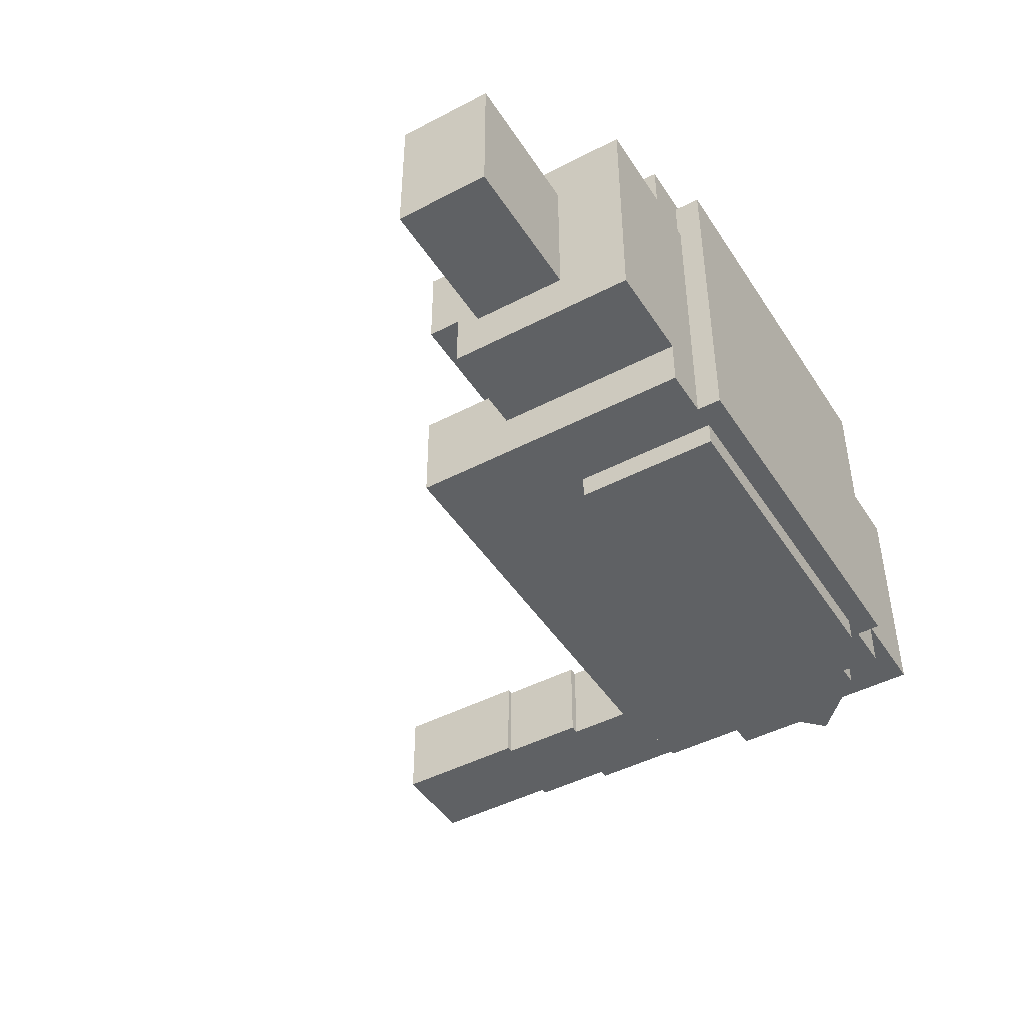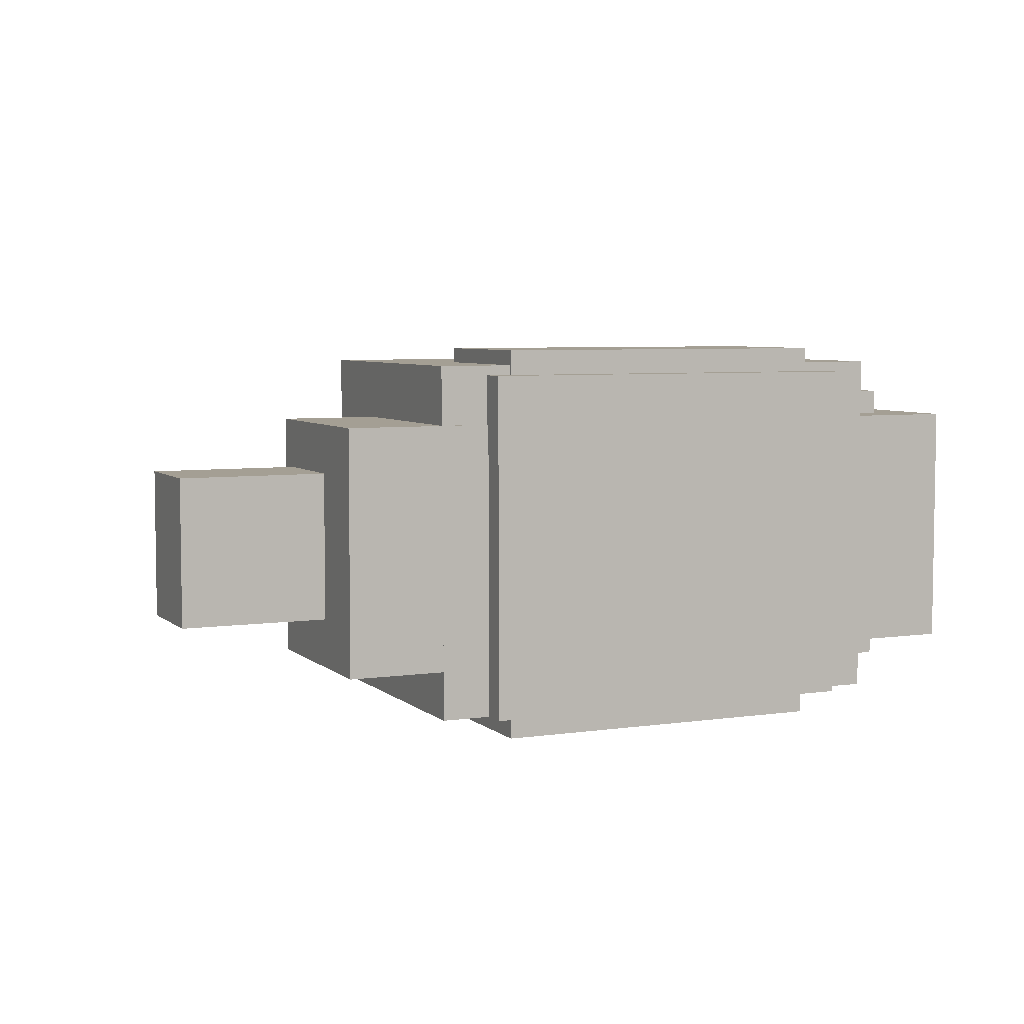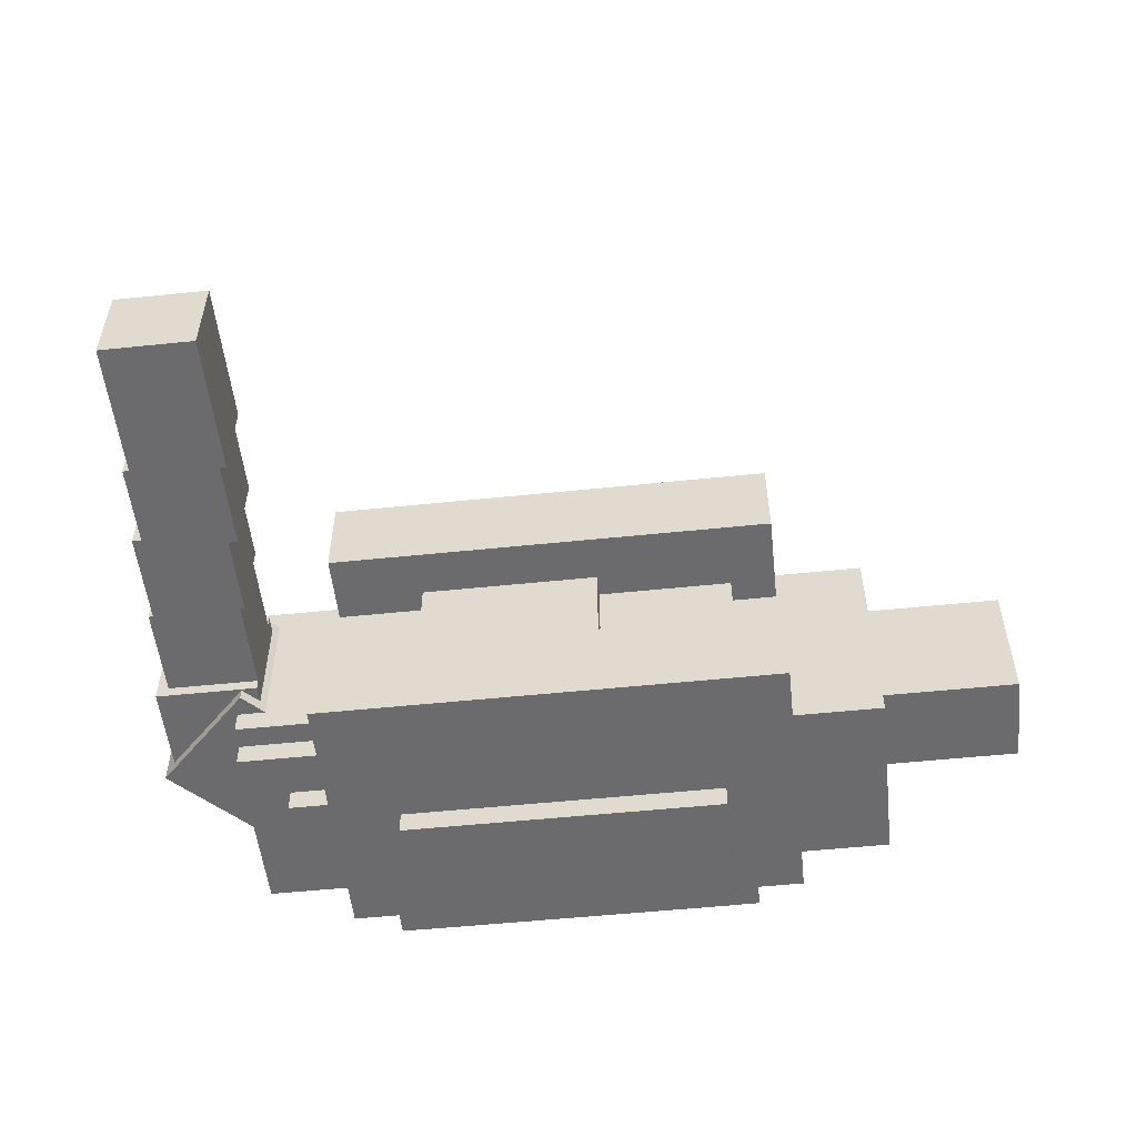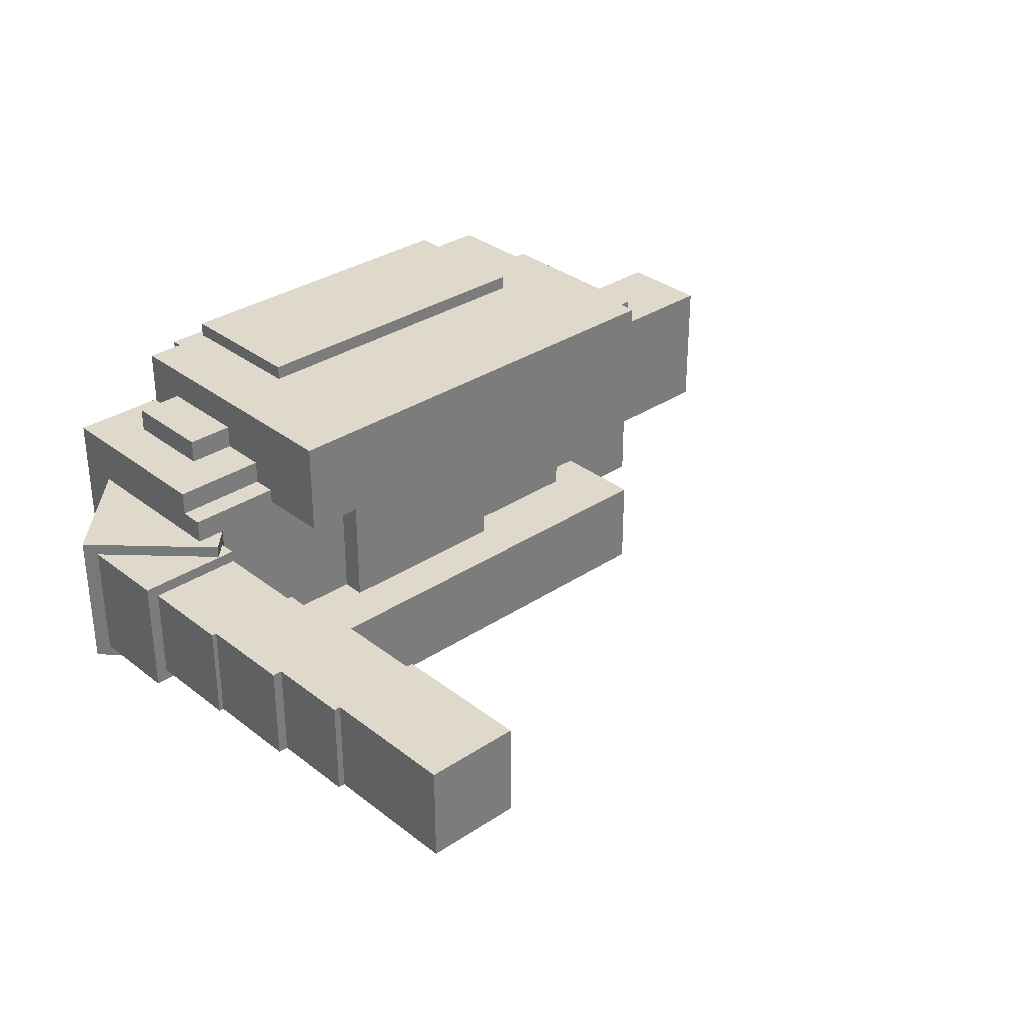
<metadata>
{"format":"obj","ext":"obj","renderer":"f3d","projection":"perspective","resolution":1024,"background":"white","views":[{"elev":-45.7,"azim":-59.0,"up":"+Z"},{"elev":5.6,"azim":-24.3,"up":"+Z"},{"elev":-53.5,"azim":-173.7,"up":"+Z"},{"elev":32.3,"azim":137.2,"up":"+Z"}]}
</metadata>
<code>
v 5.349 1.227 -1.5 1 1 1
v 7.47 3.349 -1.5 1 1 1
v 7.47 3.349 1.5 1 1 1
v 5.349 1.227 1.5 1 1 1
v 5.349 5.47 -1.5 1 1 1
v 3.227 3.349 -1.5 1 1 1
v 3.227 3.349 1.5 1 1 1
v 5.349 5.47 1.5 1 1 1
v 5.349 5.47 1.5 1 1 1
v 3.227 3.349 1.5 1 1 1
v 5.349 1.227 1.5 1 1 1
v 7.47 3.349 1.5 1 1 1
v 3.227 3.349 -1.5 1 1 1
v 5.349 5.47 -1.5 1 1 1
v 7.47 3.349 -1.5 1 1 1
v 5.349 1.227 -1.5 1 1 1
v 5.349 5.47 -1.5 1 1 1
v 5.349 5.47 1.5 1 1 1
v 7.47 3.349 1.5 1 1 1
v 7.47 3.349 -1.5 1 1 1
v 3.227 3.349 1.5 1 1 1
v 3.227 3.349 -1.5 1 1 1
v 5.349 1.227 -1.5 1 1 1
v 5.349 1.227 1.5 1 1 1
v -11.5 2 -1.5 1 1 1
v -8.5 2 -1.5 1 1 1
v -8.5 2 1.5 1 1 1
v -11.5 2 1.5 1 1 1
v -8.5 4 -1.5 1 1 1
v -11.5 4 -1.5 1 1 1
v -11.5 4 1.5 1 1 1
v -8.5 4 1.5 1 1 1
v -8.5 4 1.5 1 1 1
v -11.5 4 1.5 1 1 1
v -11.5 2 1.5 1 1 1
v -8.5 2 1.5 1 1 1
v -11.5 4 -1.5 1 1 1
v -8.5 4 -1.5 1 1 1
v -8.5 2 -1.5 1 1 1
v -11.5 2 -1.5 1 1 1
v -8.5 4 -1.5 1 1 1
v -8.5 4 1.5 1 1 1
v -8.5 2 1.5 1 1 1
v -8.5 2 -1.5 1 1 1
v -11.5 4 1.5 1 1 1
v -11.5 4 -1.5 1 1 1
v -11.5 2 -1.5 1 1 1
v -11.5 2 1.5 1 1 1
v 5 5.5 -1 1 1 1
v 7 5.5 -1 1 1 1
v 7 5.5 1 1 1 1
v 5 5.5 1 1 1 1
v 7 7.5 -1 1 1 1
v 5 7.5 -1 1 1 1
v 5 7.5 1 1 1 1
v 7 7.5 1 1 1 1
v 7 7.5 1 1 1 1
v 5 7.5 1 1 1 1
v 5 5.5 1 1 1 1
v 7 5.5 1 1 1 1
v 5 7.5 -1 1 1 1
v 7 7.5 -1 1 1 1
v 7 5.5 -1 1 1 1
v 5 5.5 -1 1 1 1
v 7 7.5 -1 1 1 1
v 7 7.5 1 1 1 1
v 7 5.5 1 1 1 1
v 7 5.5 -1 1 1 1
v 5 7.5 1 1 1 1
v 5 7.5 -1 1 1 1
v 5 5.5 -1 1 1 1
v 5 5.5 1 1 1 1
v 4.9 7.5 -1 1 1 1
v 6.9 7.5 -1 1 1 1
v 6.9 7.5 1 1 1 1
v 4.9 7.5 1 1 1 1
v 6.9 9.5 -1 1 1 1
v 4.9 9.5 -1 1 1 1
v 4.9 9.5 1 1 1 1
v 6.9 9.5 1 1 1 1
v 6.9 9.5 1 1 1 1
v 4.9 9.5 1 1 1 1
v 4.9 7.5 1 1 1 1
v 6.9 7.5 1 1 1 1
v 4.9 9.5 -1 1 1 1
v 6.9 9.5 -1 1 1 1
v 6.9 7.5 -1 1 1 1
v 4.9 7.5 -1 1 1 1
v 6.9 9.5 -1 1 1 1
v 6.9 9.5 1 1 1 1
v 6.9 7.5 1 1 1 1
v 6.9 7.5 -1 1 1 1
v 4.9 9.5 1 1 1 1
v 4.9 9.5 -1 1 1 1
v 4.9 7.5 -1 1 1 1
v 4.9 7.5 1 1 1 1
v 4.7 9.247 -1 1 1 1
v 6.7 9.247 -1 1 1 1
v 6.7 9.247 1 1 1 1
v 4.7 9.247 1 1 1 1
v 6.7 11.25 -1 1 1 1
v 4.7 11.25 -1 1 1 1
v 4.7 11.25 1 1 1 1
v 6.7 11.25 1 1 1 1
v 6.7 11.25 1 1 1 1
v 4.7 11.25 1 1 1 1
v 4.7 9.247 1 1 1 1
v 6.7 9.247 1 1 1 1
v 4.7 11.25 -1 1 1 1
v 6.7 11.25 -1 1 1 1
v 6.7 9.247 -1 1 1 1
v 4.7 9.247 -1 1 1 1
v 6.7 11.25 -1 1 1 1
v 6.7 11.25 1 1 1 1
v 6.7 9.247 1 1 1 1
v 6.7 9.247 -1 1 1 1
v 4.7 11.25 1 1 1 1
v 4.7 11.25 -1 1 1 1
v 4.7 9.247 -1 1 1 1
v 4.7 9.247 1 1 1 1
v 4.561 11.12 -1 1 1 1
v 6.561 11.12 -1 1 1 1
v 6.561 11.12 1 1 1 1
v 4.561 11.12 1 1 1 1
v 6.561 14.12 -1 1 1 1
v 4.561 14.12 -1 1 1 1
v 4.561 14.12 1 1 1 1
v 6.561 14.12 1 1 1 1
v 6.561 14.12 1 1 1 1
v 4.561 14.12 1 1 1 1
v 4.561 11.12 1 1 1 1
v 6.561 11.12 1 1 1 1
v 4.561 14.12 -1 1 1 1
v 6.561 14.12 -1 1 1 1
v 6.561 11.12 -1 1 1 1
v 4.561 11.12 -1 1 1 1
v 6.561 14.12 -1 1 1 1
v 6.561 14.12 1 1 1 1
v 6.561 11.12 1 1 1 1
v 6.561 11.12 -1 1 1 1
v 4.561 14.12 1 1 1 1
v 4.561 14.12 -1 1 1 1
v 4.561 11.12 -1 1 1 1
v 4.561 11.12 1 1 1 1
v 2.5 4.5 -2 1 1 1
v 5.5 4.5 -2 1 1 1
v 5.5 4.5 2 1 1 1
v 2.5 4.5 2 1 1 1
v 5.5 5 -2 1 1 1
v 2.5 5 -2 1 1 1
v 2.5 5 2 1 1 1
v 5.5 5 2 1 1 1
v 5.5 5 2 1 1 1
v 2.5 5 2 1 1 1
v 2.5 4.5 2 1 1 1
v 5.5 4.5 2 1 1 1
v 2.5 5 -2 1 1 1
v 5.5 5 -2 1 1 1
v 5.5 4.5 -2 1 1 1
v 2.5 4.5 -2 1 1 1
v 5.5 5 -2 1 1 1
v 5.5 5 2 1 1 1
v 5.5 4.5 2 1 1 1
v 5.5 4.5 -2 1 1 1
v 2.5 5 2 1 1 1
v 2.5 5 -2 1 1 1
v 2.5 4.5 -2 1 1 1
v 2.5 4.5 2 1 1 1
v -5 0.5 -4 1 1 1
v 2 0.5 -4 1 1 1
v 2 0.5 4 1 1 1
v -5 0.5 4 1 1 1
v 2 3.5 -4 1 1 1
v -5 3.5 -4 1 1 1
v -5 3.5 4 1 1 1
v 2 3.5 4 1 1 1
v 2 3.5 4 1 1 1
v -5 3.5 4 1 1 1
v -5 0.5 4 1 1 1
v 2 0.5 4 1 1 1
v -5 3.5 -4 1 1 1
v 2 3.5 -4 1 1 1
v 2 0.5 -4 1 1 1
v -5 0.5 -4 1 1 1
v 2 3.5 -4 1 1 1
v 2 3.5 4 1 1 1
v 2 0.5 4 1 1 1
v 2 0.5 -4 1 1 1
v -5 3.5 4 1 1 1
v -5 3.5 -4 1 1 1
v -5 0.5 -4 1 1 1
v -5 0.5 4 1 1 1
v -8.5 0.5 -2.5 1 1 1
v -5.5 0.5 -2.5 1 1 1
v -5.5 0.5 2.5 1 1 1
v -8.5 0.5 2.5 1 1 1
v -5.5 4.5 -2.5 1 1 1
v -8.5 4.5 -2.5 1 1 1
v -8.5 4.5 2.5 1 1 1
v -5.5 4.5 2.5 1 1 1
v -5.5 4.5 2.5 1 1 1
v -8.5 4.5 2.5 1 1 1
v -8.5 0.5 2.5 1 1 1
v -5.5 0.5 2.5 1 1 1
v -8.5 4.5 -2.5 1 1 1
v -5.5 4.5 -2.5 1 1 1
v -5.5 0.5 -2.5 1 1 1
v -8.5 0.5 -2.5 1 1 1
v -5.5 4.5 -2.5 1 1 1
v -5.5 4.5 2.5 1 1 1
v -5.5 0.5 2.5 1 1 1
v -5.5 0.5 -2.5 1 1 1
v -8.5 4.5 2.5 1 1 1
v -8.5 4.5 -2.5 1 1 1
v -8.5 0.5 -2.5 1 1 1
v -8.5 0.5 2.5 1 1 1
v -6.5 0.5 -3.5 1 1 1
v 3.5 0.5 -3.5 1 1 1
v 3.5 0.5 -1.5 1 1 1
v -6.5 0.5 -1.5 1 1 1
v 3.5 6.5 -3.5 1 1 1
v -6.5 6.5 -3.5 1 1 1
v -6.5 6.5 -1.5 1 1 1
v 3.5 6.5 -1.5 1 1 1
v 3.5 6.5 -1.5 1 1 1
v -6.5 6.5 -1.5 1 1 1
v -6.5 0.5 -1.5 1 1 1
v 3.5 0.5 -1.5 1 1 1
v -6.5 6.5 -3.5 1 1 1
v 3.5 6.5 -3.5 1 1 1
v 3.5 0.5 -3.5 1 1 1
v -6.5 0.5 -3.5 1 1 1
v 3.5 6.5 -3.5 1 1 1
v 3.5 6.5 -1.5 1 1 1
v 3.5 0.5 -1.5 1 1 1
v 3.5 0.5 -3.5 1 1 1
v -6.5 6.5 -1.5 1 1 1
v -6.5 6.5 -3.5 1 1 1
v -6.5 0.5 -3.5 1 1 1
v -6.5 0.5 -1.5 1 1 1
v -6.5 0.5579 1.697 1 1 1
v 3.5 0.5579 1.697 1 1 1
v 3.5 0.5579 3.697 1 1 1
v -6.5 0.5579 3.697 1 1 1
v 3.5 6.558 1.697 1 1 1
v -6.5 6.558 1.697 1 1 1
v -6.5 6.558 3.697 1 1 1
v 3.5 6.558 3.697 1 1 1
v 3.5 6.558 3.697 1 1 1
v -6.5 6.558 3.697 1 1 1
v -6.5 0.5579 3.697 1 1 1
v 3.5 0.5579 3.697 1 1 1
v -6.5 6.558 1.697 1 1 1
v 3.5 6.558 1.697 1 1 1
v 3.5 0.5579 1.697 1 1 1
v -6.5 0.5579 1.697 1 1 1
v 3.5 6.558 1.697 1 1 1
v 3.5 6.558 3.697 1 1 1
v 3.5 0.5579 3.697 1 1 1
v 3.5 0.5579 1.697 1 1 1
v -6.5 6.558 3.697 1 1 1
v -6.5 6.558 1.697 1 1 1
v -6.5 0.5579 1.697 1 1 1
v -6.5 0.5579 3.697 1 1 1
v -2.5 5 -2.5 1 1 1
v 1.5 5 -2.5 1 1 1
v 1.5 5 2.5 1 1 1
v -2.5 5 2.5 1 1 1
v 1.5 5.5 -2.5 1 1 1
v -2.5 5.5 -2.5 1 1 1
v -2.5 5.5 2.5 1 1 1
v 1.5 5.5 2.5 1 1 1
v 1.5 5.5 2.5 1 1 1
v -2.5 5.5 2.5 1 1 1
v -2.5 5 2.5 1 1 1
v 1.5 5 2.5 1 1 1
v -2.5 5.5 -2.5 1 1 1
v 1.5 5.5 -2.5 1 1 1
v 1.5 5 -2.5 1 1 1
v -2.5 5 -2.5 1 1 1
v 1.5 5.5 -2.5 1 1 1
v 1.5 5.5 2.5 1 1 1
v 1.5 5 2.5 1 1 1
v 1.5 5 -2.5 1 1 1
v -2.5 5.5 2.5 1 1 1
v -2.5 5.5 -2.5 1 1 1
v -2.5 5 -2.5 1 1 1
v -2.5 5 2.5 1 1 1
v 2.5 0.5 -2.5 1 1 1
v 5.5 0.5 -2.5 1 1 1
v 5.5 0.5 2.5 1 1 1
v 2.5 0.5 2.5 1 1 1
v 5.5 4.5 -2.5 1 1 1
v 2.5 4.5 -2.5 1 1 1
v 2.5 4.5 2.5 1 1 1
v 5.5 4.5 2.5 1 1 1
v 5.5 4.5 2.5 1 1 1
v 2.5 4.5 2.5 1 1 1
v 2.5 0.5 2.5 1 1 1
v 5.5 0.5 2.5 1 1 1
v 2.5 4.5 -2.5 1 1 1
v 5.5 4.5 -2.5 1 1 1
v 5.5 0.5 -2.5 1 1 1
v 2.5 0.5 -2.5 1 1 1
v 5.5 4.5 -2.5 1 1 1
v 5.5 4.5 2.5 1 1 1
v 5.5 0.5 2.5 1 1 1
v 5.5 0.5 -2.5 1 1 1
v 2.5 4.5 2.5 1 1 1
v 2.5 4.5 -2.5 1 1 1
v 2.5 0.5 -2.5 1 1 1
v 2.5 0.5 2.5 1 1 1
v 0.5 1.5 -3 1 1 1
v 4.5 1.5 -3 1 1 1
v 4.5 1.5 3 1 1 1
v 0.5 1.5 3 1 1 1
v 4.5 3.5 -3 1 1 1
v 0.5 3.5 -3 1 1 1
v 0.5 3.5 3 1 1 1
v 4.5 3.5 3 1 1 1
v 4.5 3.5 3 1 1 1
v 0.5 3.5 3 1 1 1
v 0.5 1.5 3 1 1 1
v 4.5 1.5 3 1 1 1
v 0.5 3.5 -3 1 1 1
v 4.5 3.5 -3 1 1 1
v 4.5 1.5 -3 1 1 1
v 0.5 1.5 -3 1 1 1
v 4.5 3.5 -3 1 1 1
v 4.5 3.5 3 1 1 1
v 4.5 1.5 3 1 1 1
v 4.5 1.5 -3 1 1 1
v 0.5 3.5 3 1 1 1
v 0.5 3.5 -3 1 1 1
v 0.5 1.5 -3 1 1 1
v 0.5 1.5 3 1 1 1
v -5.5 0 -3.5 1 1 1
v 2.5 0 -3.5 1 1 1
v 2.5 0 3.5 1 1 1
v -5.5 0 3.5 1 1 1
v 2.5 5 -3.5 1 1 1
v -5.5 5 -3.5 1 1 1
v -5.5 5 3.5 1 1 1
v 2.5 5 3.5 1 1 1
v 2.5 5 3.5 1 1 1
v -5.5 5 3.5 1 1 1
v -5.5 0 3.5 1 1 1
v 2.5 0 3.5 1 1 1
v -5.5 5 -3.5 1 1 1
v 2.5 5 -3.5 1 1 1
v 2.5 0 -3.5 1 1 1
v -5.5 0 -3.5 1 1 1
v 2.5 5 -3.5 1 1 1
v 2.5 5 3.5 1 1 1
v 2.5 0 3.5 1 1 1
v 2.5 0 -3.5 1 1 1
v -5.5 5 3.5 1 1 1
v -5.5 5 -3.5 1 1 1
v -5.5 0 -3.5 1 1 1
v -5.5 0 3.5 1 1 1
v 5 3.5 -1.25 1 1 1
v 7.25 3.5 -1.25 1 1 1
v 7.25 3.5 1.25 1 1 1
v 5 3.5 1.25 1 1 1
v 7.25 5.5 -1.25 1 1 1
v 5 5.5 -1.25 1 1 1
v 5 5.5 1.25 1 1 1
v 7.25 5.5 1.25 1 1 1
v 7.25 5.5 1.25 1 1 1
v 5 5.5 1.25 1 1 1
v 5 3.5 1.25 1 1 1
v 7.25 3.5 1.25 1 1 1
v 5 5.5 -1.25 1 1 1
v 7.25 5.5 -1.25 1 1 1
v 7.25 3.5 -1.25 1 1 1
v 5 3.5 -1.25 1 1 1
v 7.25 5.5 -1.25 1 1 1
v 7.25 5.5 1.25 1 1 1
v 7.25 3.5 1.25 1 1 1
v 7.25 3.5 -1.25 1 1 1
v 5 5.5 1.25 1 1 1
v 5 5.5 -1.25 1 1 1
v 5 3.5 -1.25 1 1 1
v 5 3.5 1.25 1 1 1
g Element #1
f 1 2 4
f 2 3 4
f 5 6 8
f 6 7 8
f 9 10 12
f 10 11 12
f 13 14 16
f 14 15 16
f 17 18 20
f 18 19 20
f 21 22 24
f 22 23 24
g Element #2
f 25 26 28
f 26 27 28
f 29 30 32
f 30 31 32
f 33 34 36
f 34 35 36
f 37 38 40
f 38 39 40
f 41 42 44
f 42 43 44
f 45 46 48
f 46 47 48
g Element #4
f 49 50 52
f 50 51 52
f 53 54 56
f 54 55 56
f 57 58 60
f 58 59 60
f 61 62 64
f 62 63 64
f 65 66 68
f 66 67 68
f 69 70 72
f 70 71 72
g Element #5
f 73 74 76
f 74 75 76
f 77 78 80
f 78 79 80
f 81 82 84
f 82 83 84
f 85 86 88
f 86 87 88
f 89 90 92
f 90 91 92
f 93 94 96
f 94 95 96
g Element #6
f 97 98 100
f 98 99 100
f 101 102 104
f 102 103 104
f 105 106 108
f 106 107 108
f 109 110 112
f 110 111 112
f 113 114 116
f 114 115 116
f 117 118 120
f 118 119 120
g Element #7
f 121 122 124
f 122 123 124
f 125 126 128
f 126 127 128
f 129 130 132
f 130 131 132
f 133 134 136
f 134 135 136
f 137 138 140
f 138 139 140
f 141 142 144
f 142 143 144
g Element #11
f 145 146 148
f 146 147 148
f 149 150 152
f 150 151 152
f 153 154 156
f 154 155 156
f 157 158 160
f 158 159 160
f 161 162 164
f 162 163 164
f 165 166 168
f 166 167 168
g Element #12
f 169 170 172
f 170 171 172
f 173 174 176
f 174 175 176
f 177 178 180
f 178 179 180
f 181 182 184
f 182 183 184
f 185 186 188
f 186 187 188
f 189 190 192
f 190 191 192
g Element #13
f 193 194 196
f 194 195 196
f 197 198 200
f 198 199 200
f 201 202 204
f 202 203 204
f 205 206 208
f 206 207 208
f 209 210 212
f 210 211 212
f 213 214 216
f 214 215 216
g Element #14
f 217 218 220
f 218 219 220
f 221 222 224
f 222 223 224
f 225 226 228
f 226 227 228
f 229 230 232
f 230 231 232
f 233 234 236
f 234 235 236
f 237 238 240
f 238 239 240
g Element #16
f 241 242 244
f 242 243 244
f 245 246 248
f 246 247 248
f 249 250 252
f 250 251 252
f 253 254 256
f 254 255 256
f 257 258 260
f 258 259 260
f 261 262 264
f 262 263 264
g Element #18
f 265 266 268
f 266 267 268
f 269 270 272
f 270 271 272
f 273 274 276
f 274 275 276
f 277 278 280
f 278 279 280
f 281 282 284
f 282 283 284
f 285 286 288
f 286 287 288
g Element #19
f 289 290 292
f 290 291 292
f 293 294 296
f 294 295 296
f 297 298 300
f 298 299 300
f 301 302 304
f 302 303 304
f 305 306 308
f 306 307 308
f 309 310 312
f 310 311 312
g Element #20
f 313 314 316
f 314 315 316
f 317 318 320
f 318 319 320
f 321 322 324
f 322 323 324
f 325 326 328
f 326 327 328
f 329 330 332
f 330 331 332
f 333 334 336
f 334 335 336
g Element #22
f 337 338 340
f 338 339 340
f 341 342 344
f 342 343 344
f 345 346 348
f 346 347 348
f 349 350 352
f 350 351 352
f 353 354 356
f 354 355 356
f 357 358 360
f 358 359 360
g Element #30
f 361 362 364
f 362 363 364
f 365 366 368
f 366 367 368
f 369 370 372
f 370 371 372
f 373 374 376
f 374 375 376
f 377 378 380
f 378 379 380
f 381 382 384
f 382 383 384

</code>
